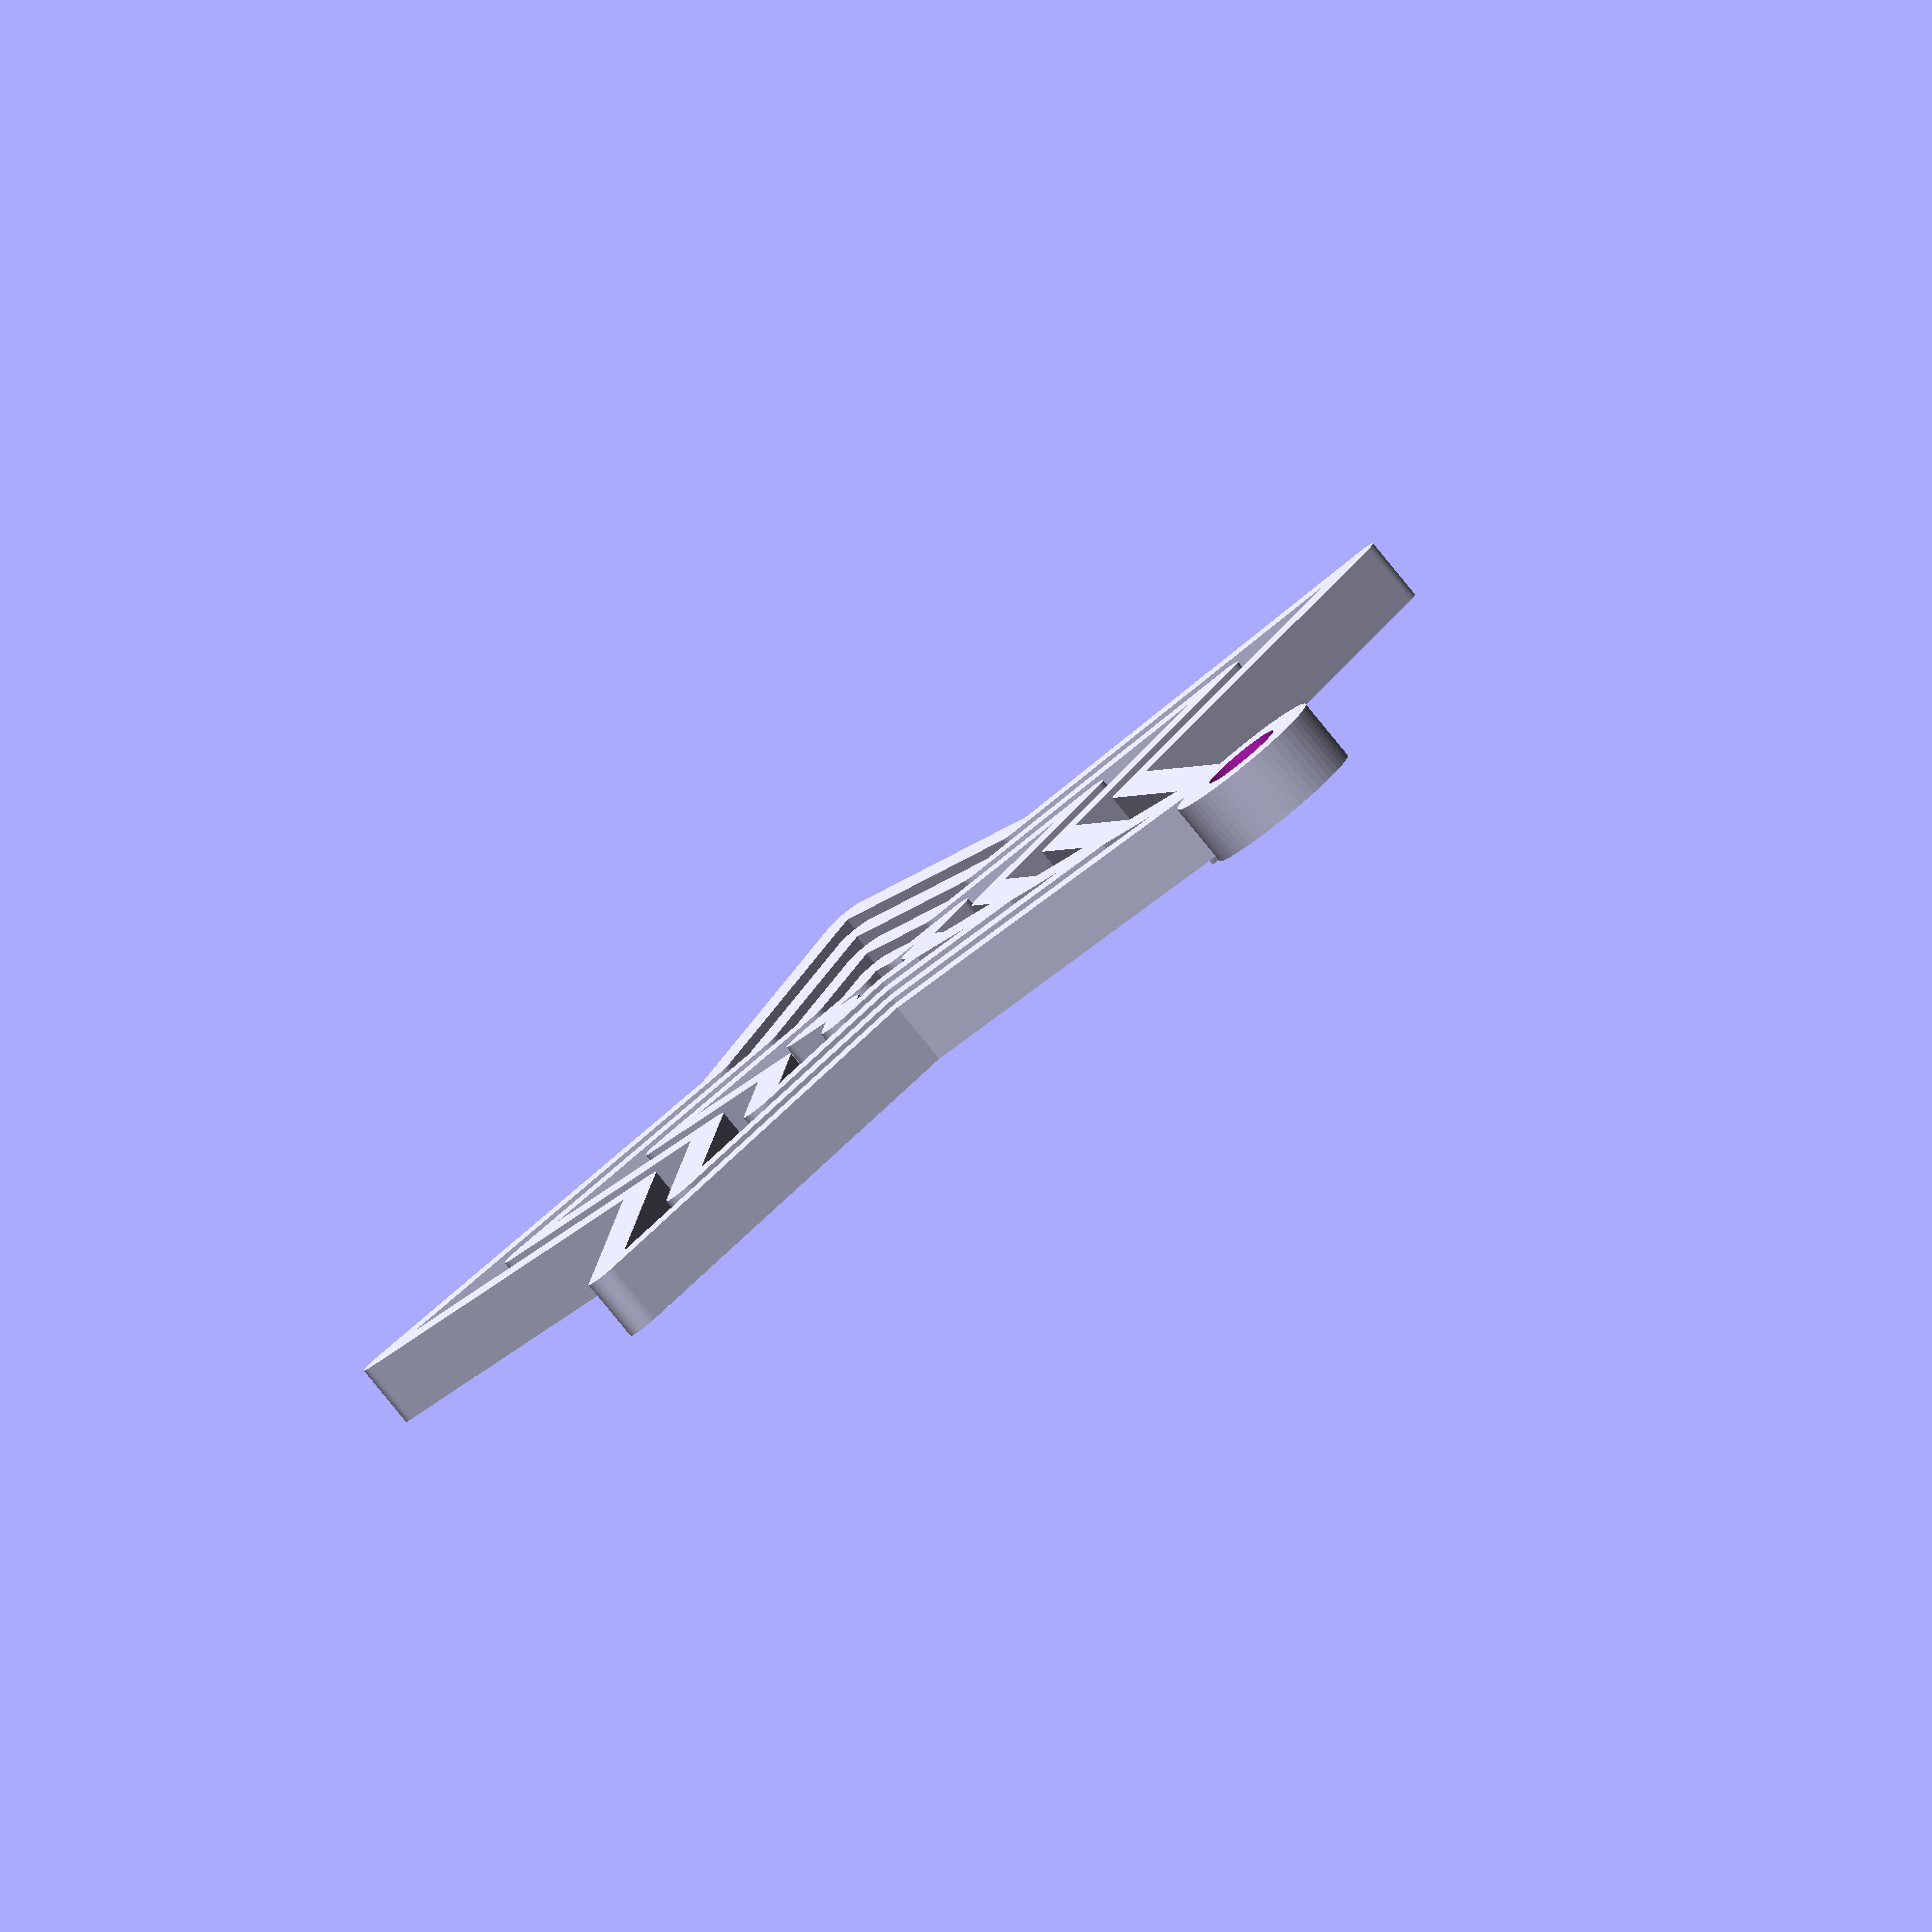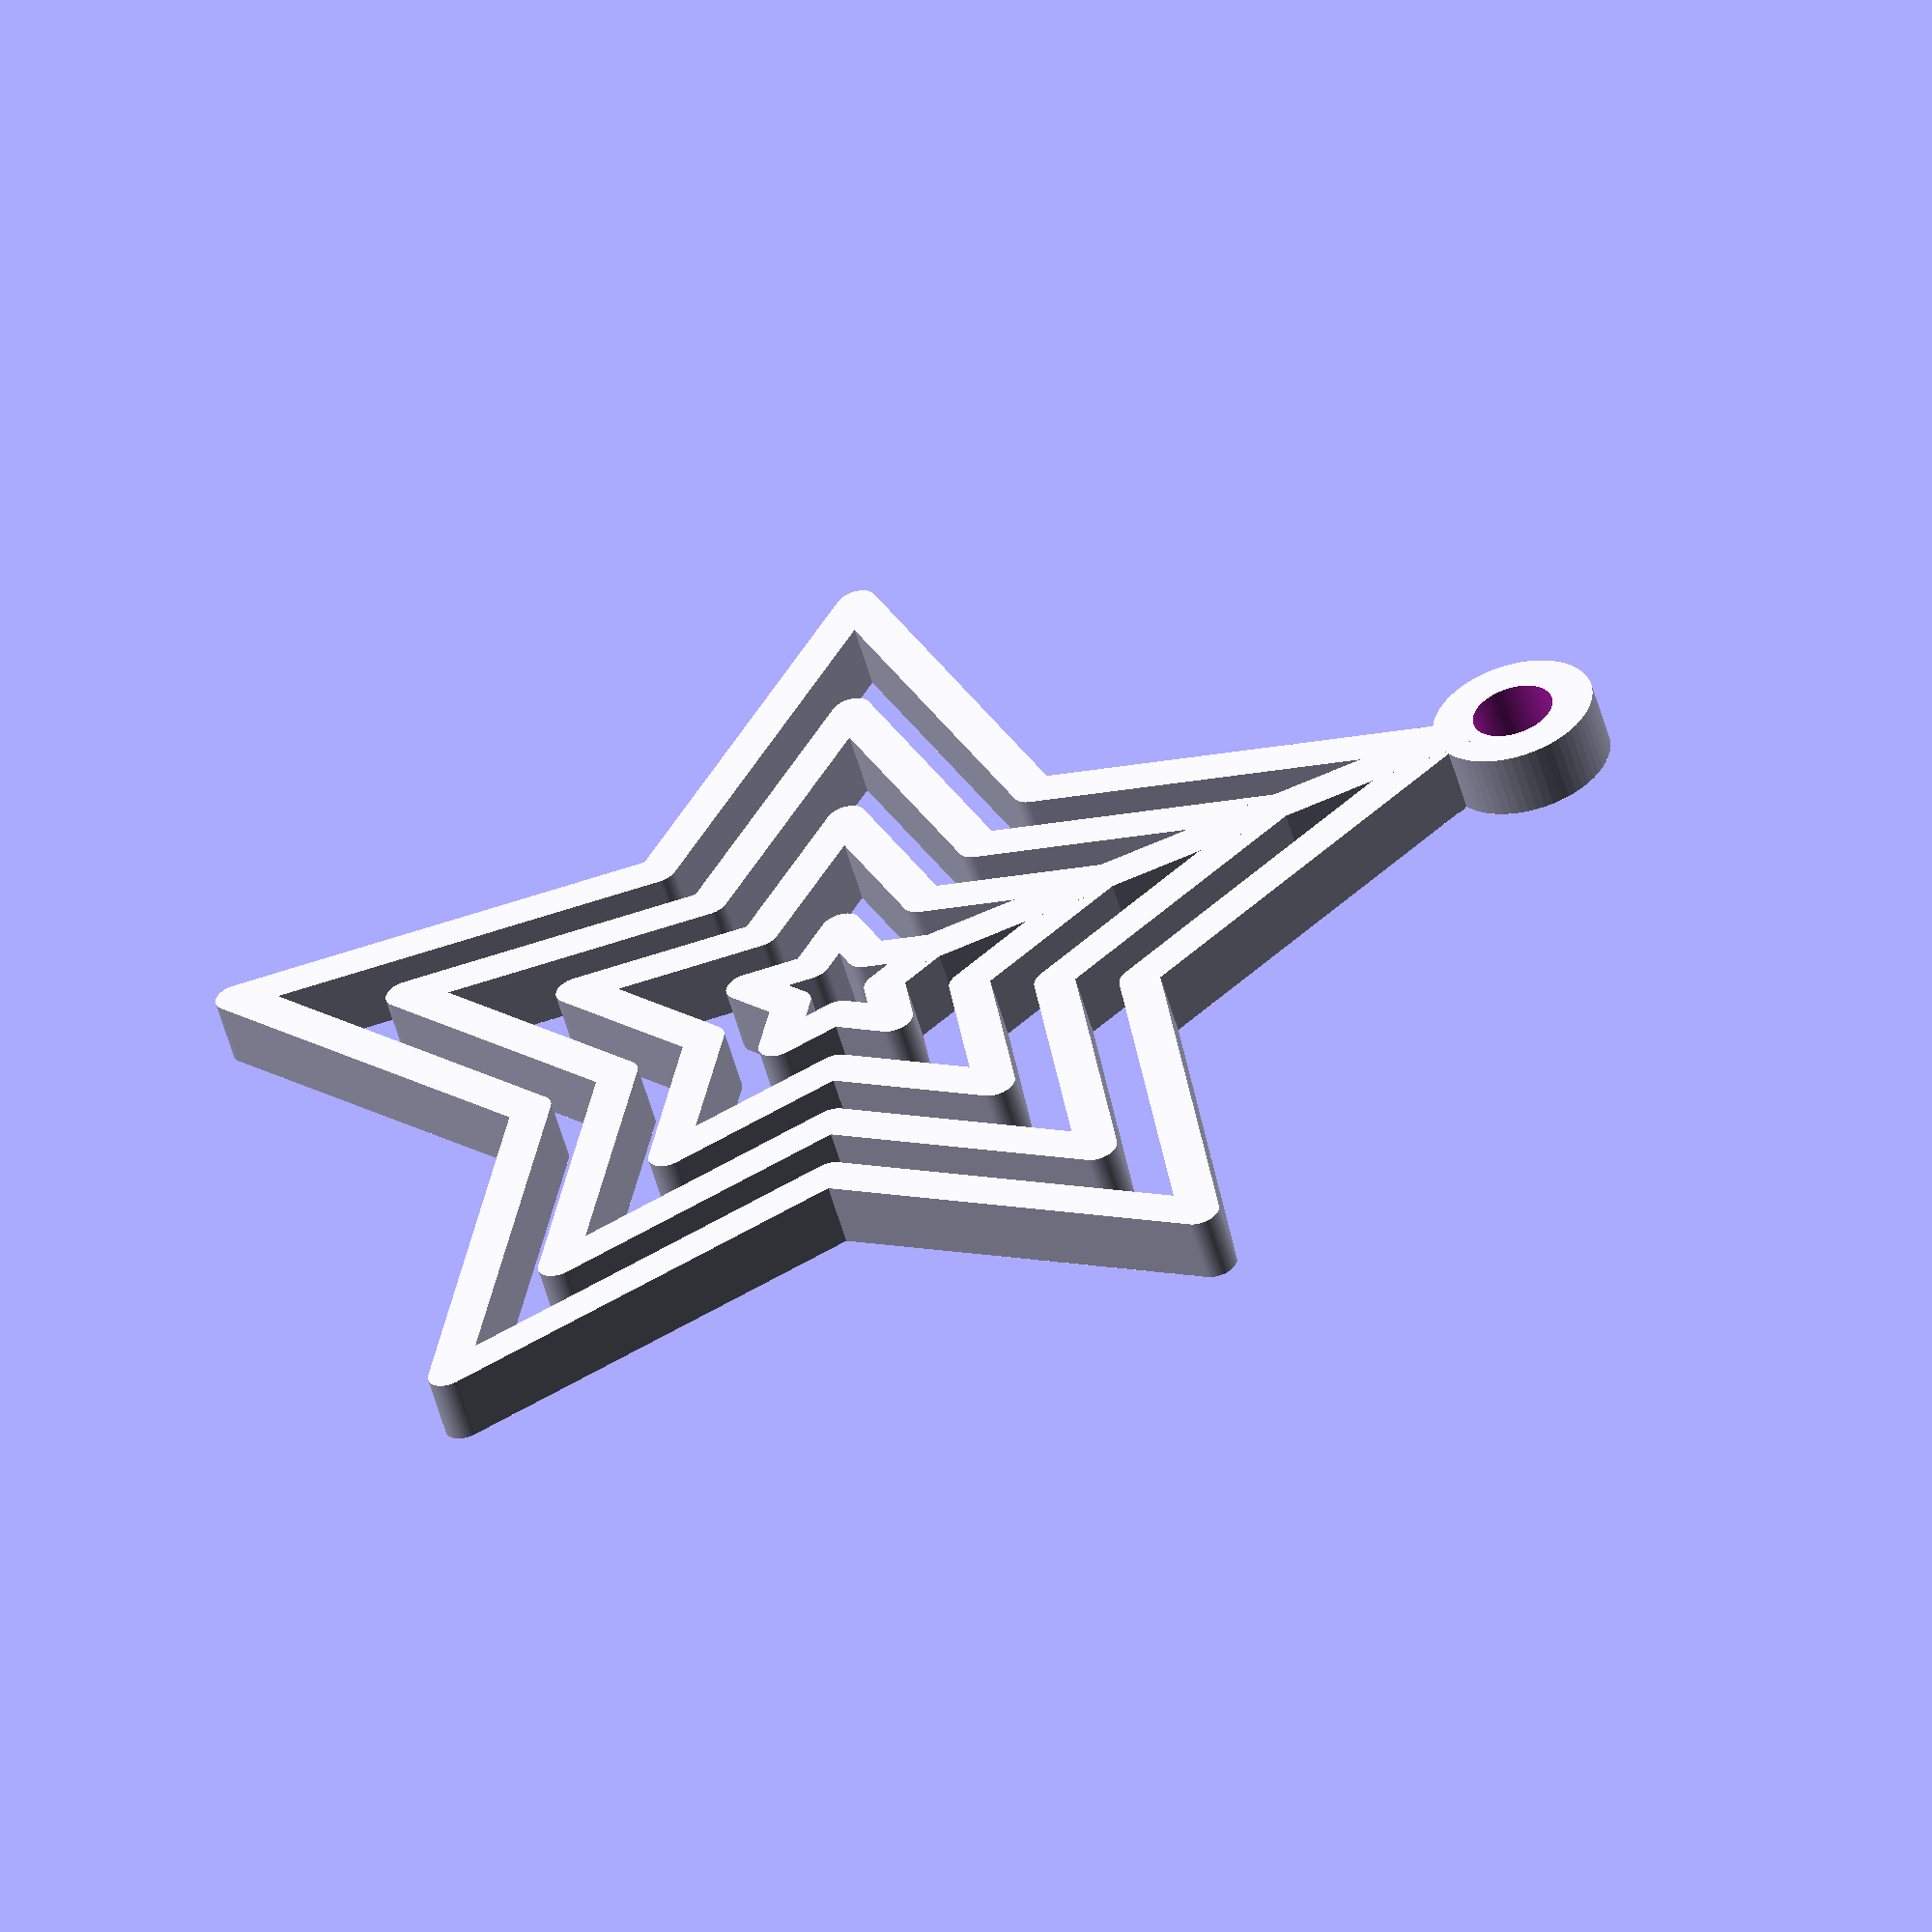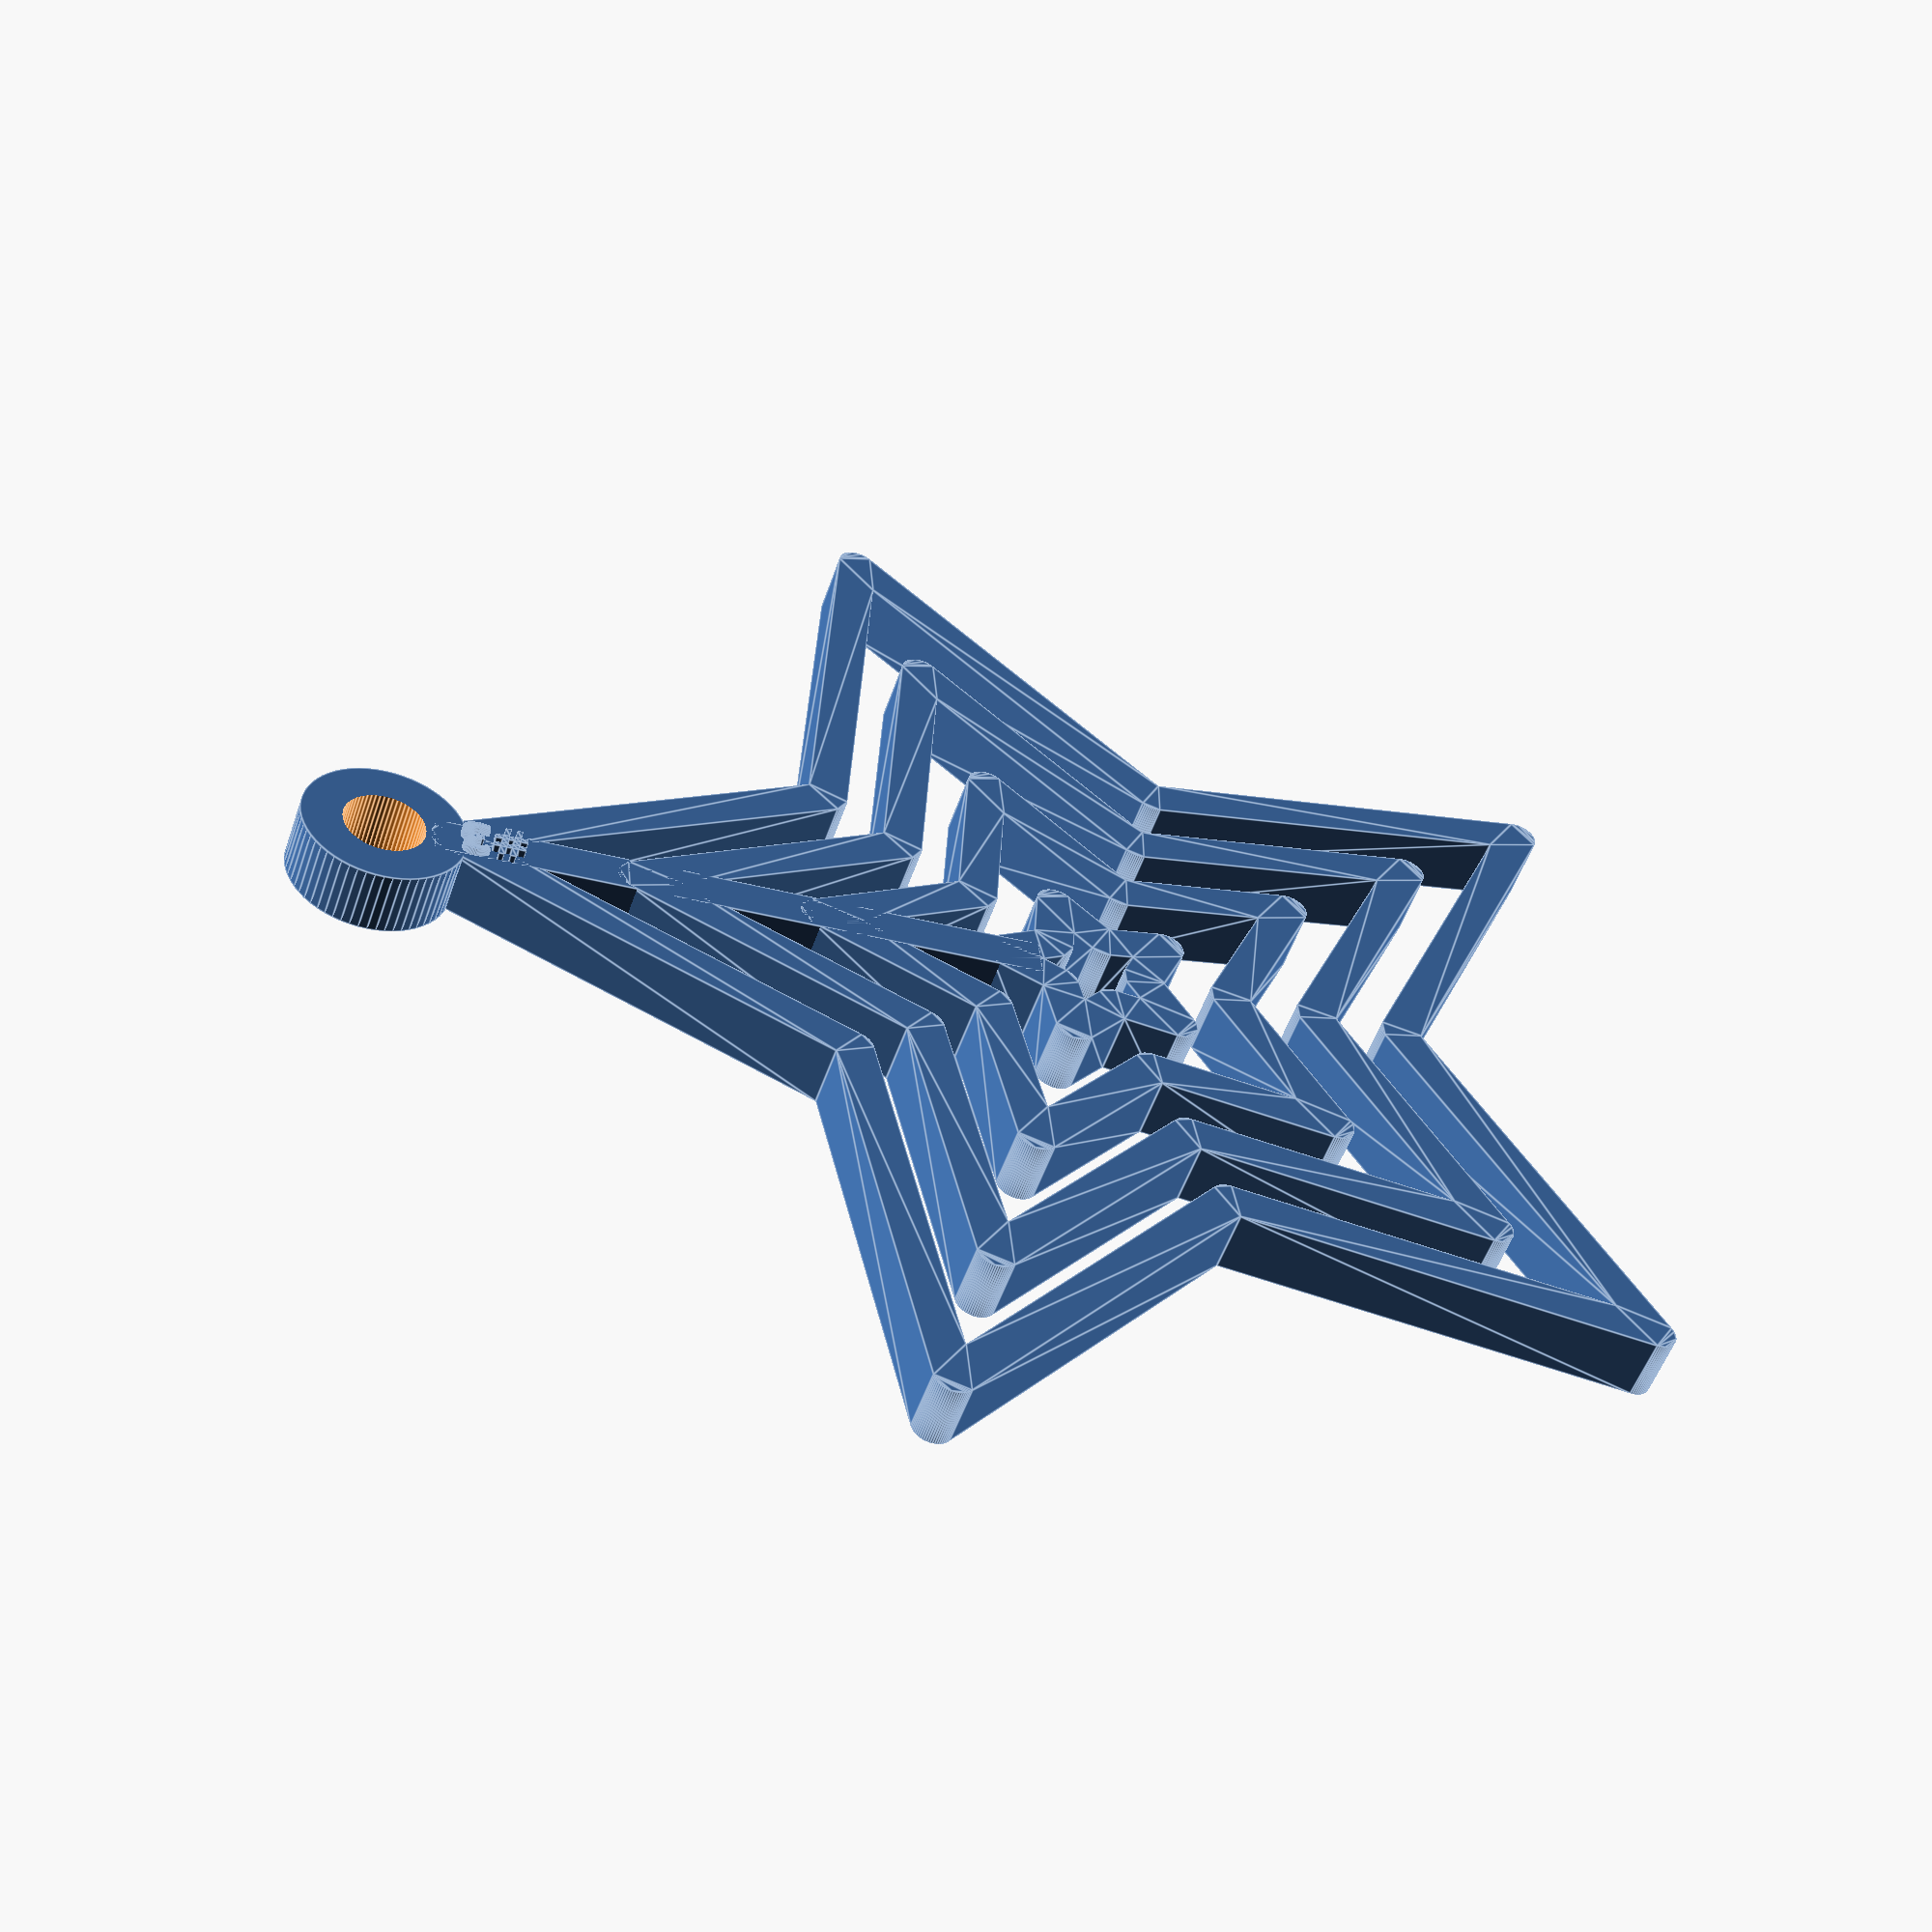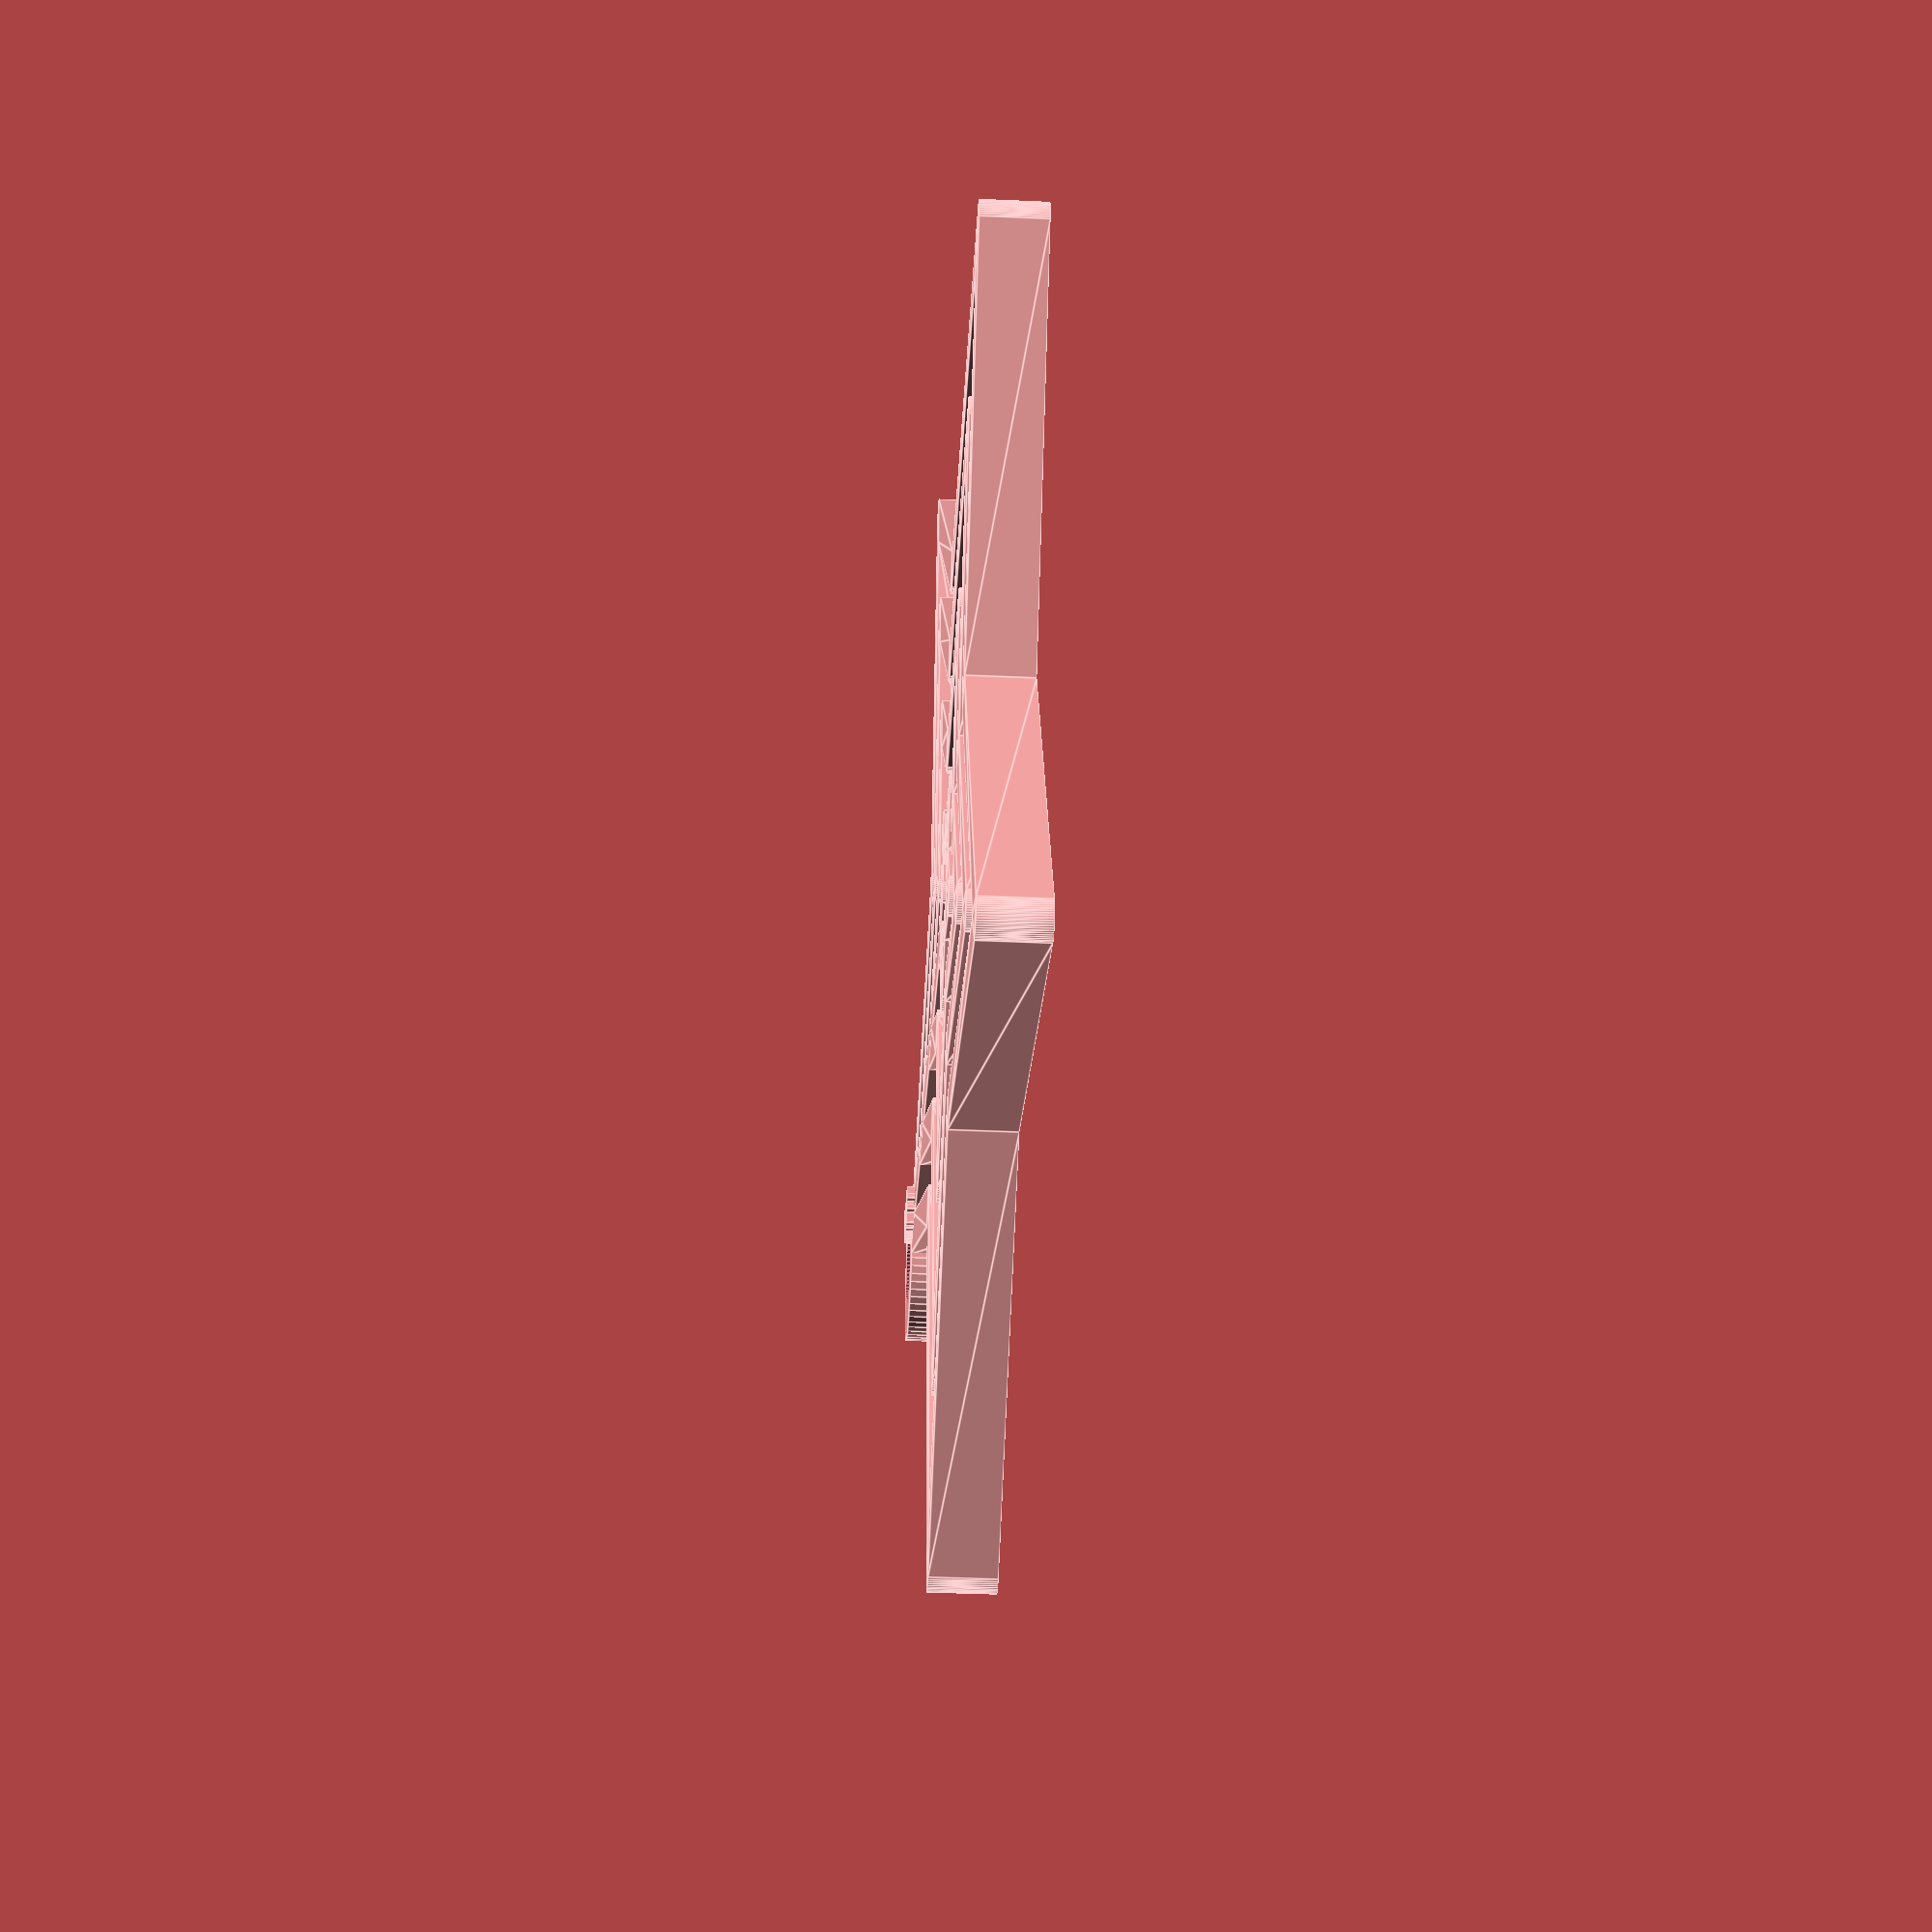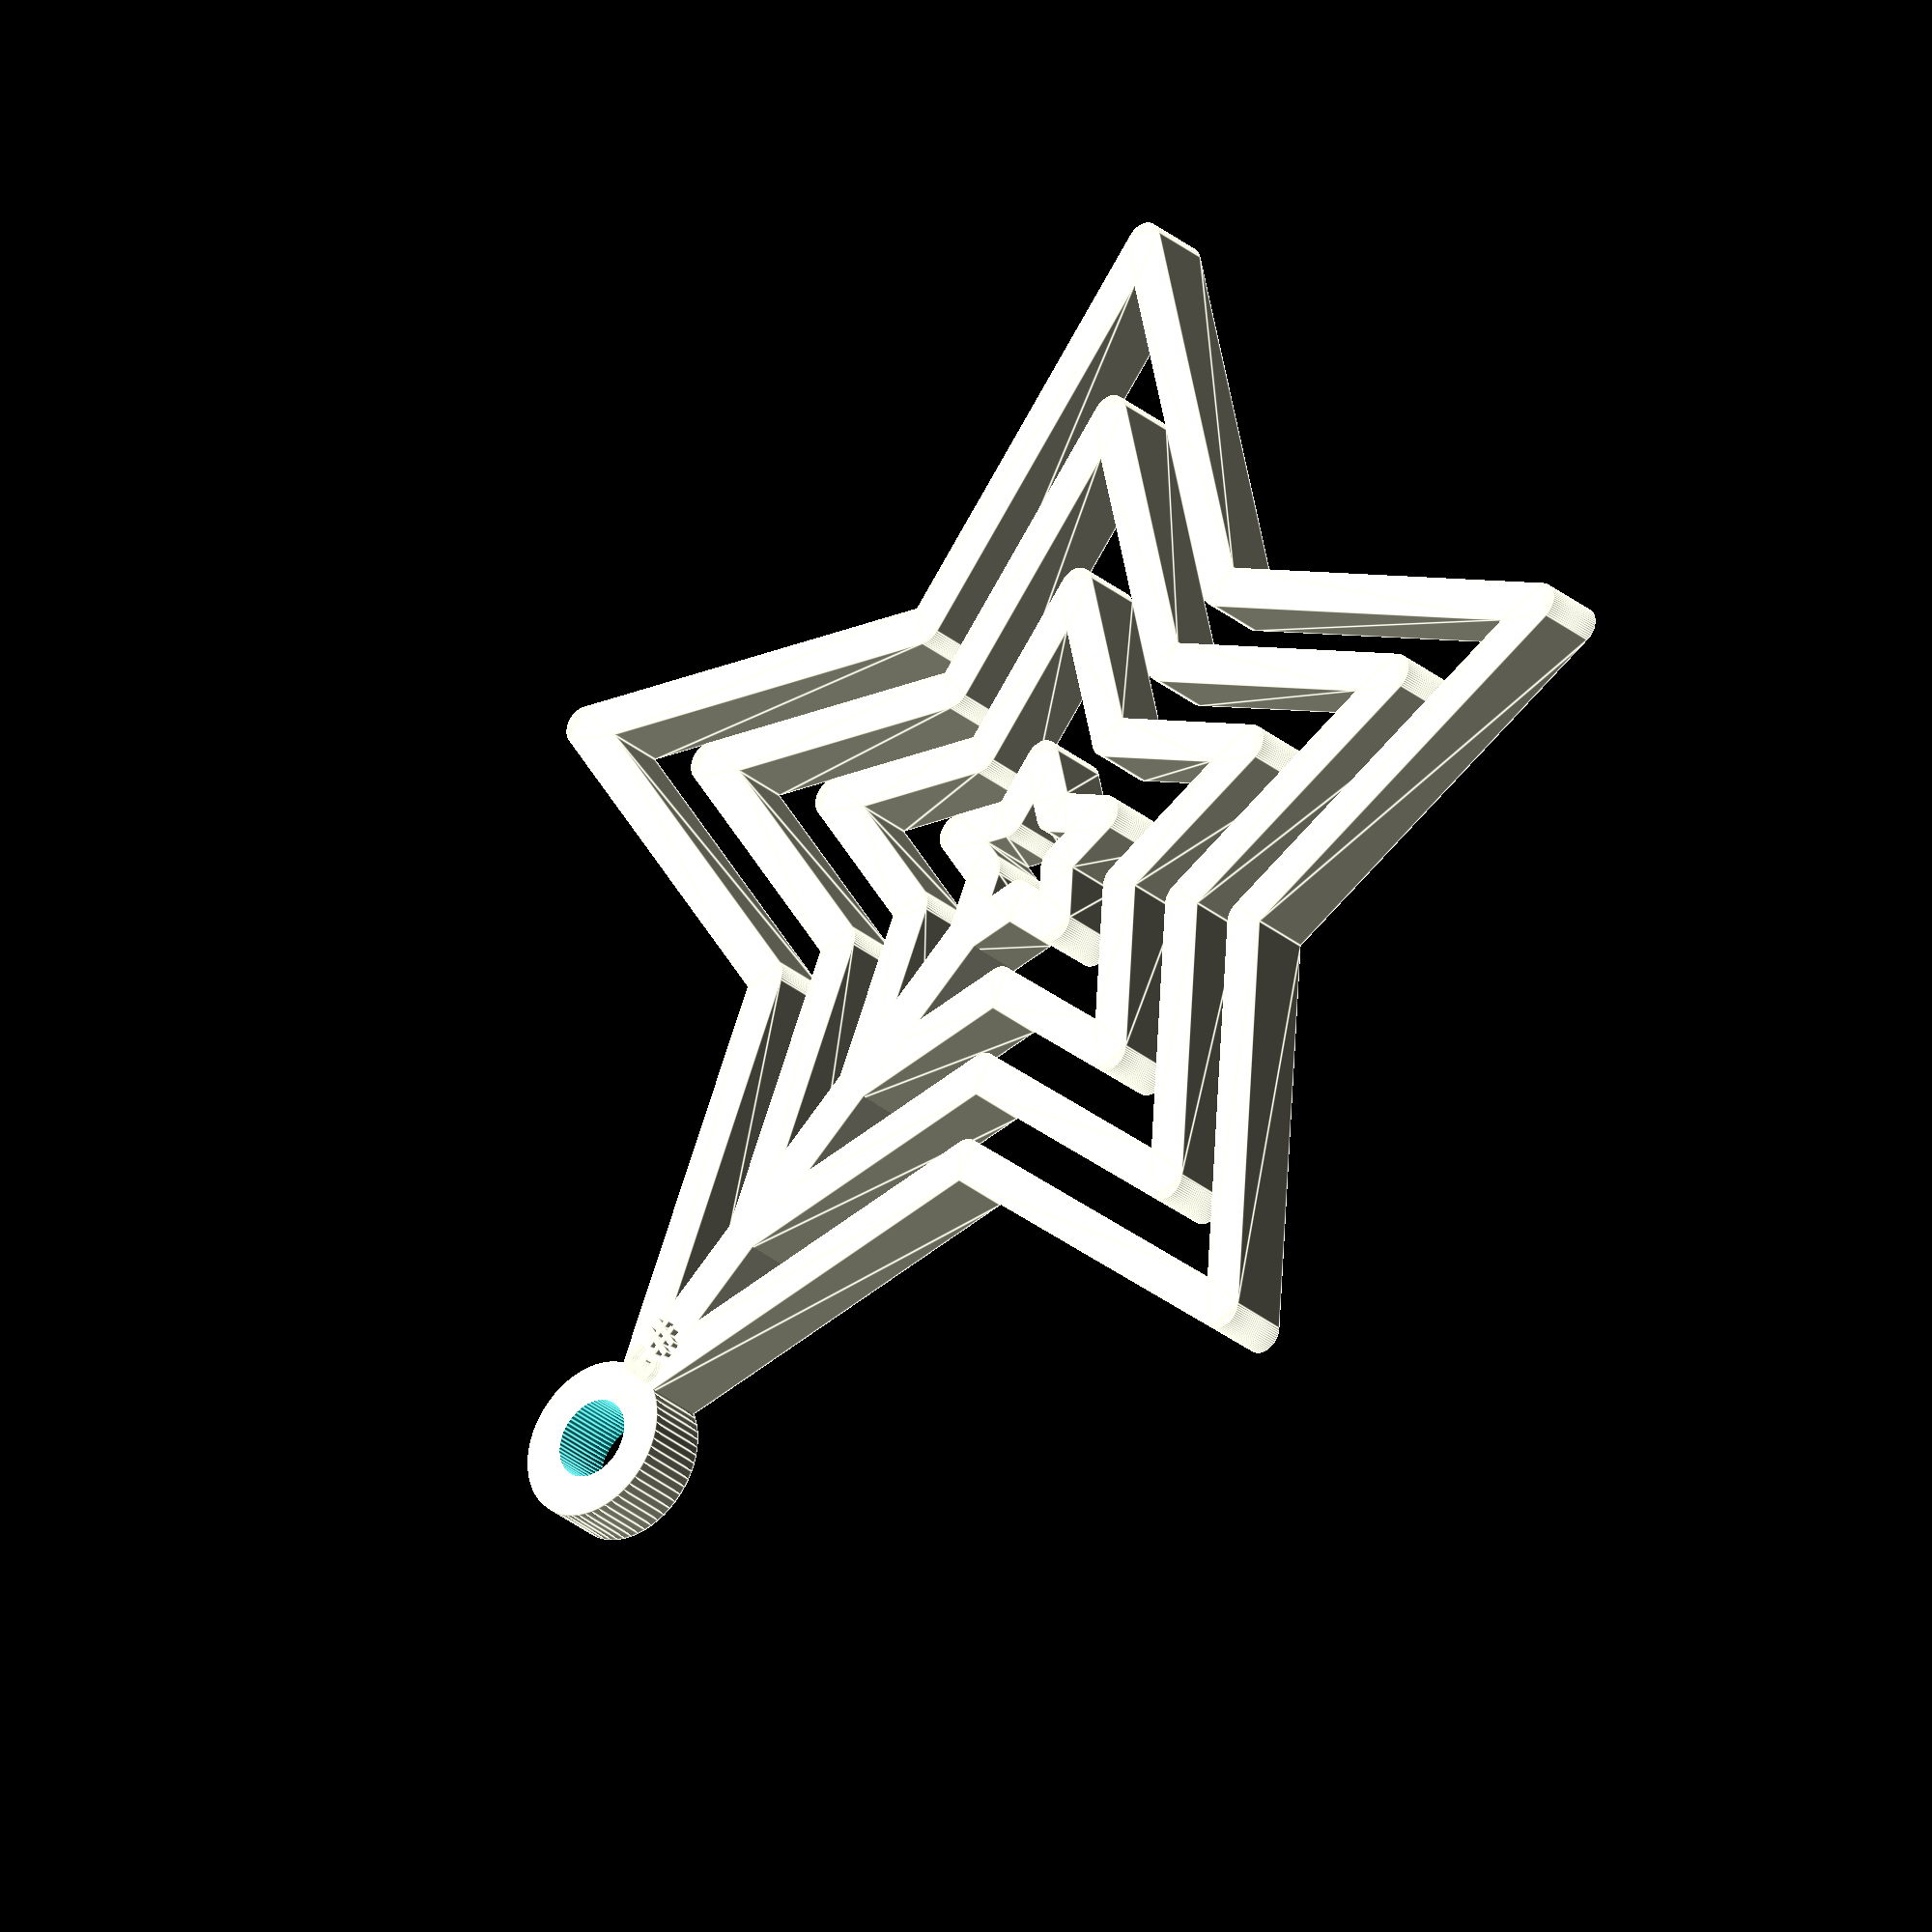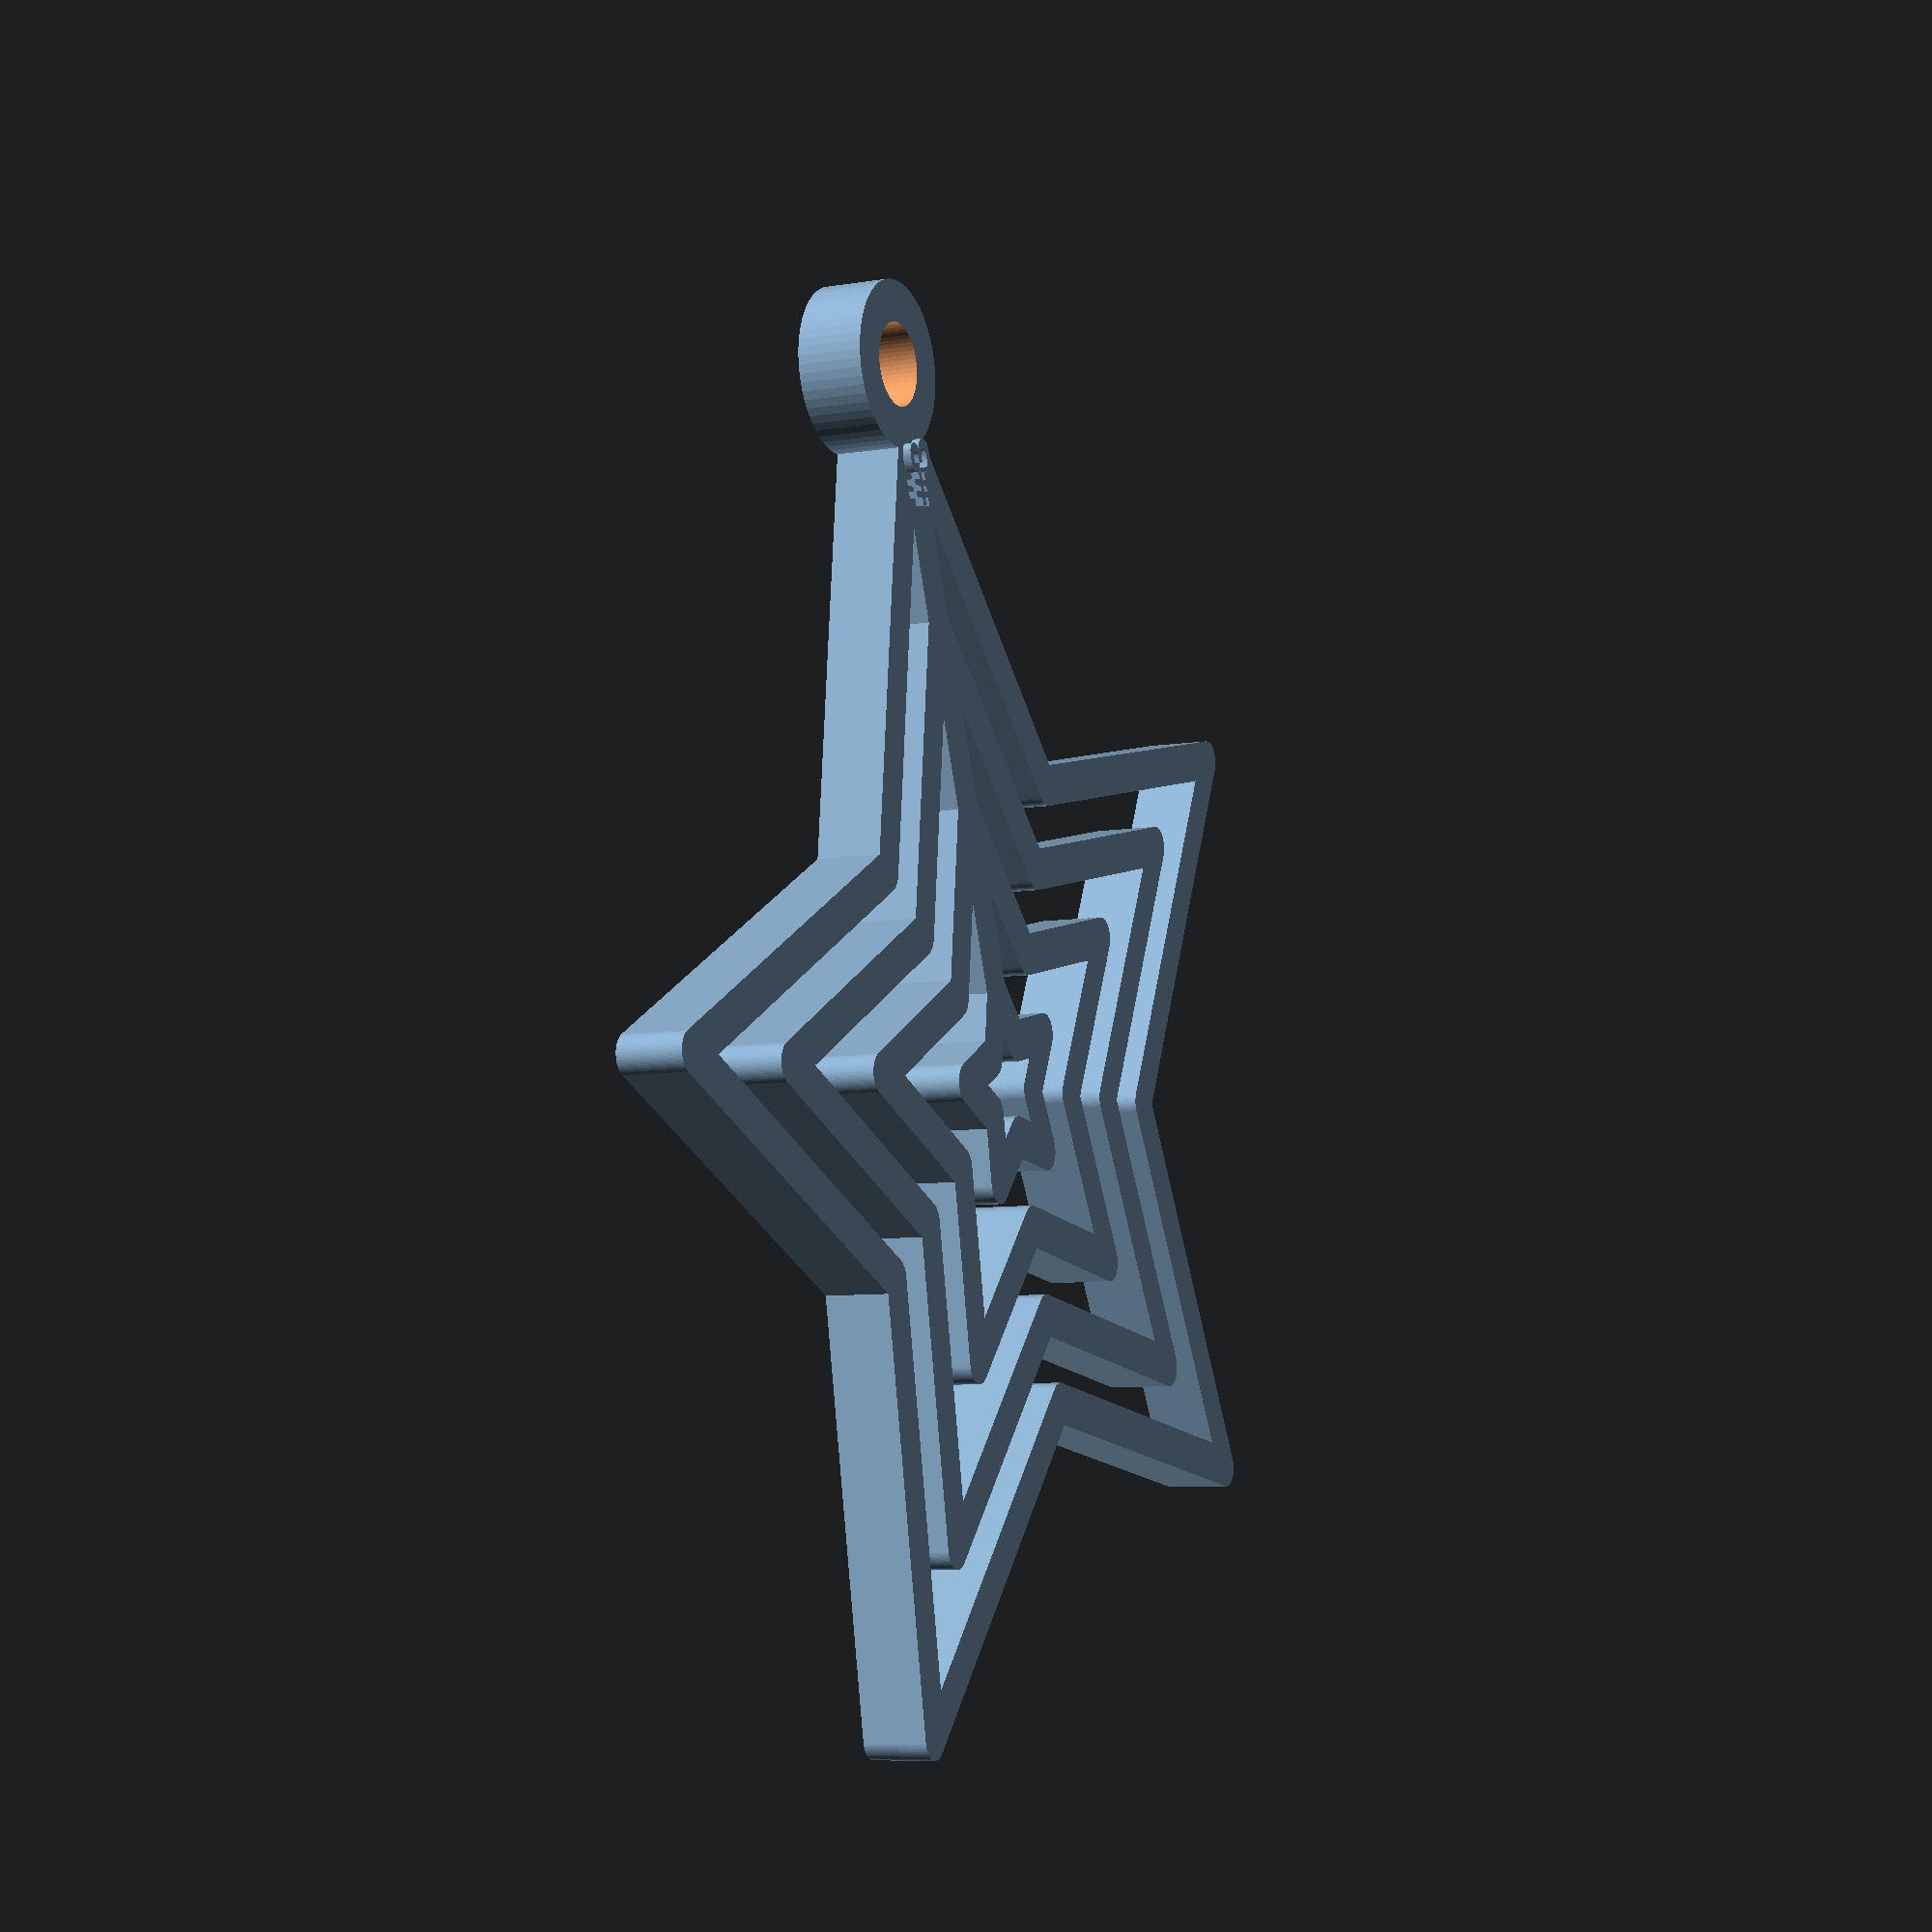
<openscad>
thickness = 5;
height = 8;
num_points = 5;
outter_radius = 80;
inner_radius = 40;

$fn = 60;

star_vertices = function(points, r1, r2)
  [
   [
    for (i = [0:points * 2 - 1])
       let (r = i % 2 ? r2 : r1,
	    deg = i * 360 / (points * 2))
	 [sin(deg) * r, cos(deg) * r]
    ],
   [
    [
     for (i = [0:points * 2])
	 i % (points * 2)]
    ]
   ];

vertices = star_vertices(num_points, outter_radius, inner_radius);

module Star(thickness, delta) {
  difference() {
    offset(thickness / 2)
      offset(delta = -delta)
      polygon(vertices[0], vertices[1]);

    offset(-thickness / 2)
      offset(delta = -delta)
      polygon(vertices[0], vertices[1]);
  }
};

linear_extrude(height, convexity = 5)
for (i = [0:4])
  Star(thickness, delta = i * thickness * 2);

translate([0, outter_radius + 8, 0])
difference() {
  cylinder(h = height, r = 10);
  translate([0, 0, -1])
    cylinder(h = height * 2, r = 5);
}

translate([- height / 3, 3 + height / 2, 0])
cube([2 * height / 3, outter_radius - 5, height]);

translate([0, outter_radius - 5, 1])
rotate([0, 0, 90])
linear_extrude(8)
text("#3", font="Roboto Condense:style=Bold", halign = "center",
     valign = "center", size = 5);

</openscad>
<views>
elev=82.4 azim=219.8 roll=219.2 proj=o view=wireframe
elev=235.4 azim=106.4 roll=344.3 proj=o view=solid
elev=231.9 azim=84.8 roll=198.5 proj=p view=edges
elev=218.3 azim=94.9 roll=93.3 proj=p view=edges
elev=29.3 azim=229.4 roll=39.0 proj=o view=edges
elev=7.6 azim=339.2 roll=295.5 proj=p view=solid
</views>
